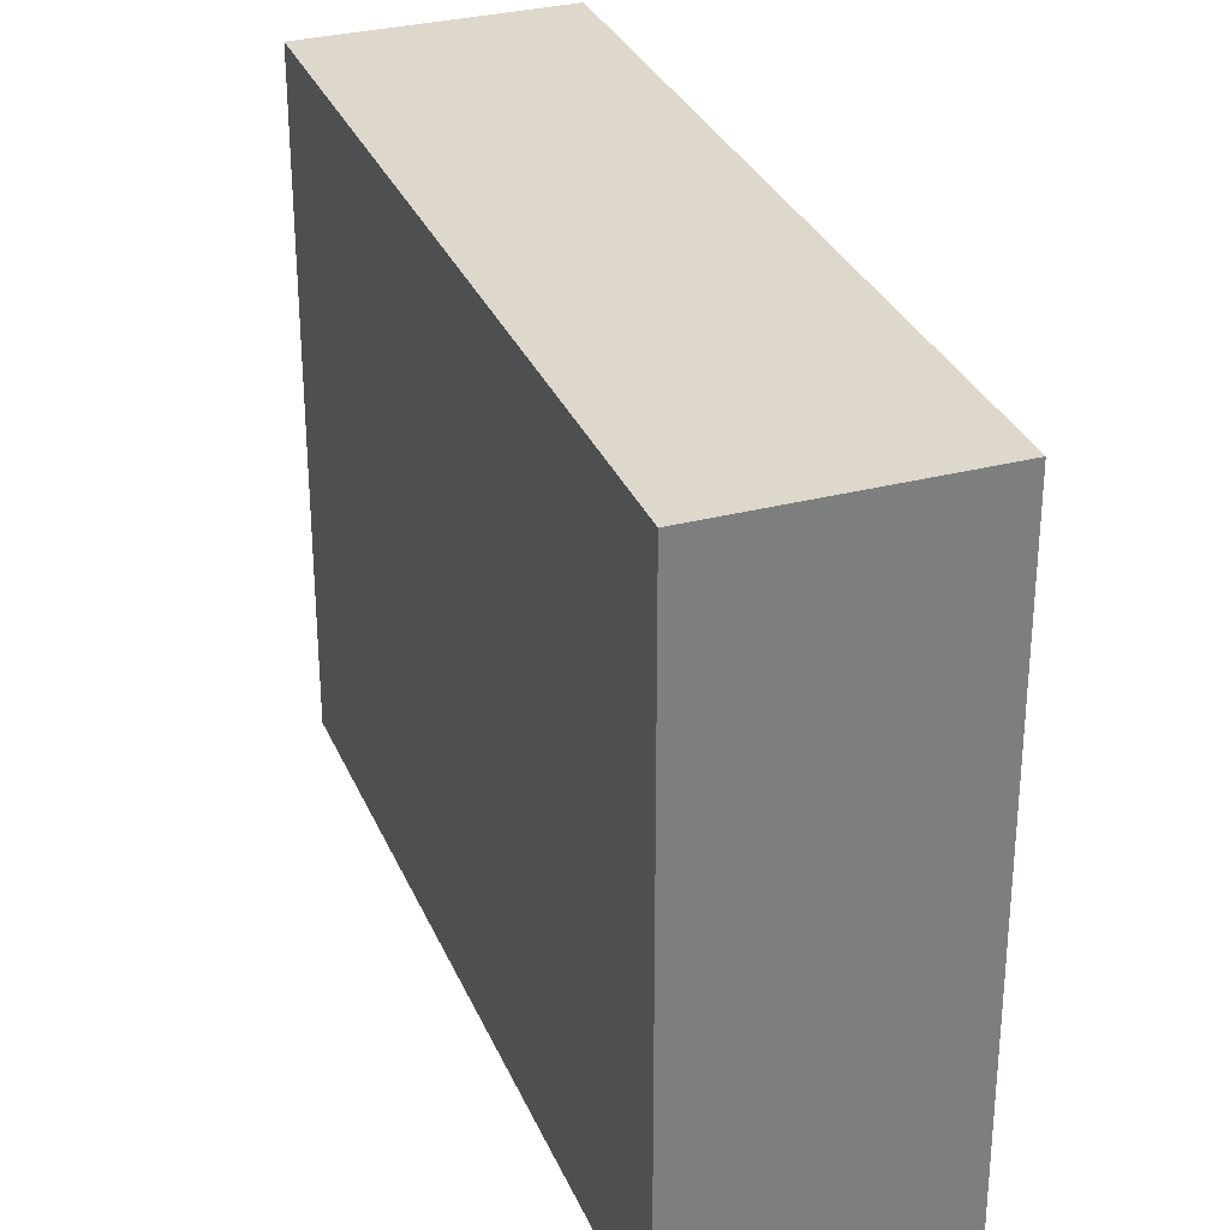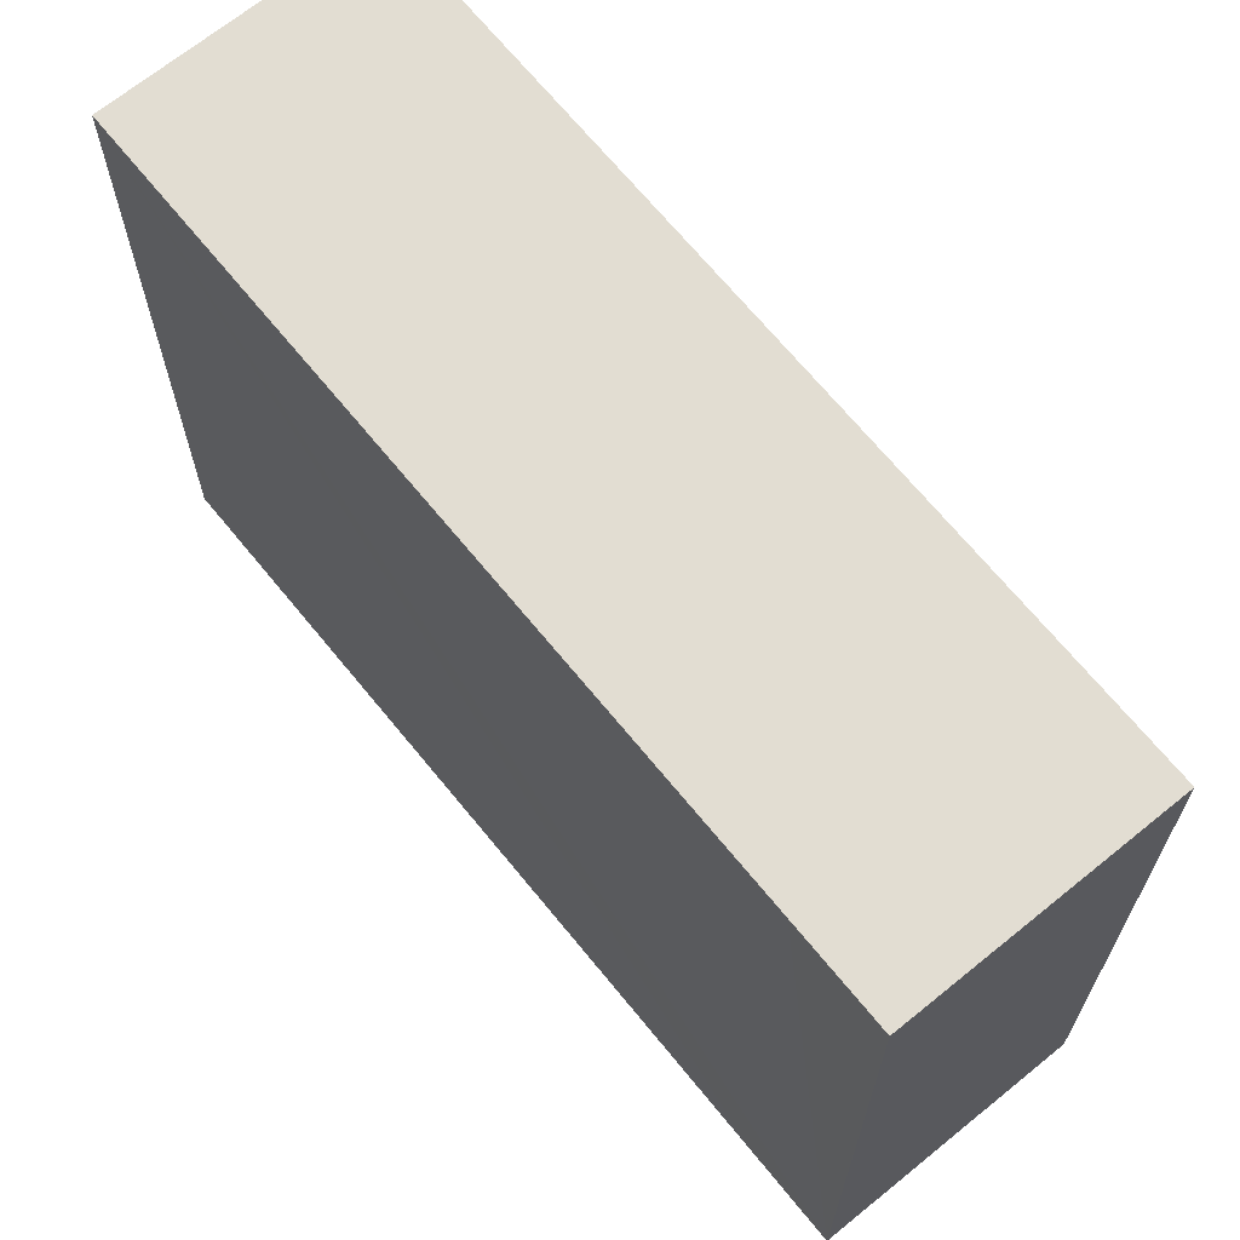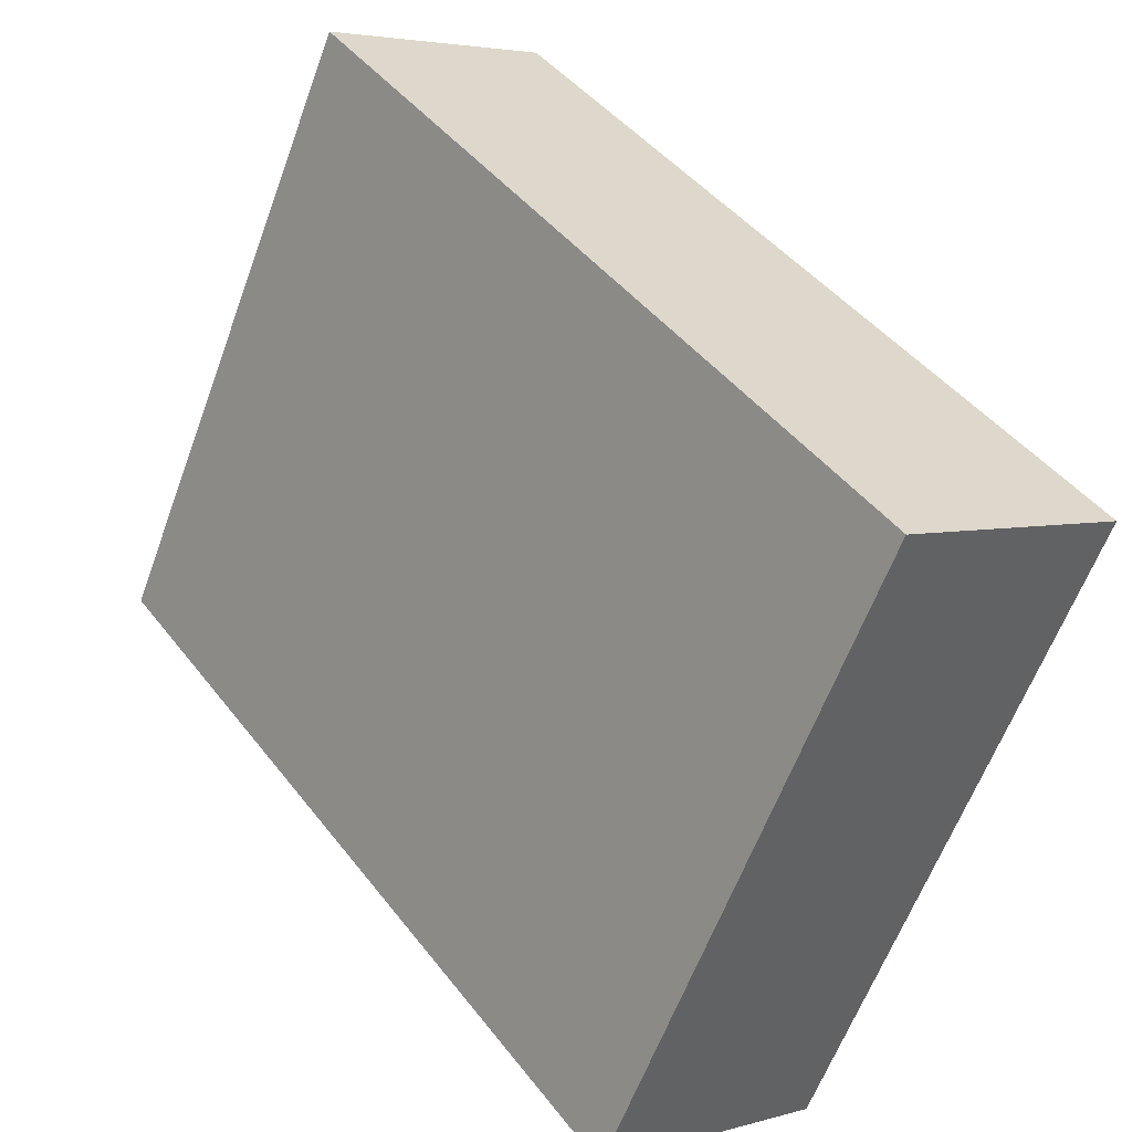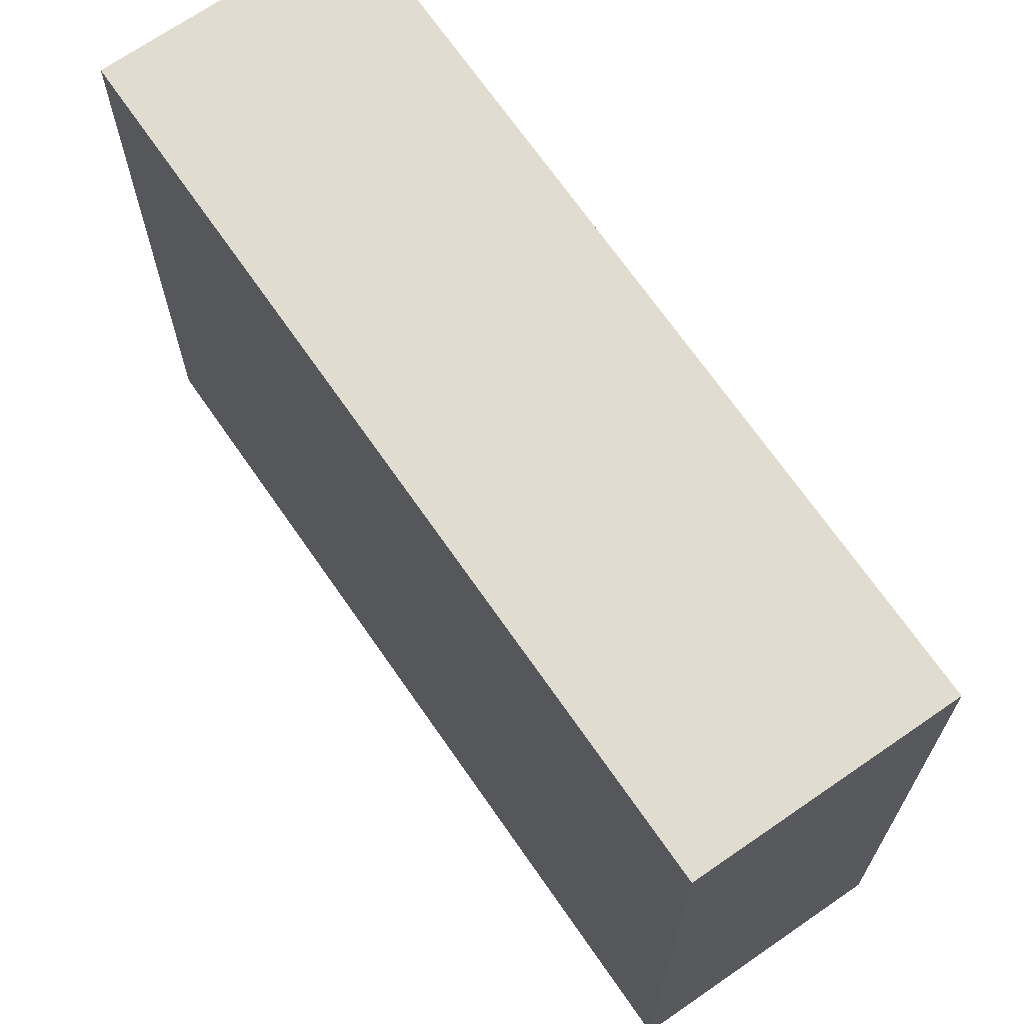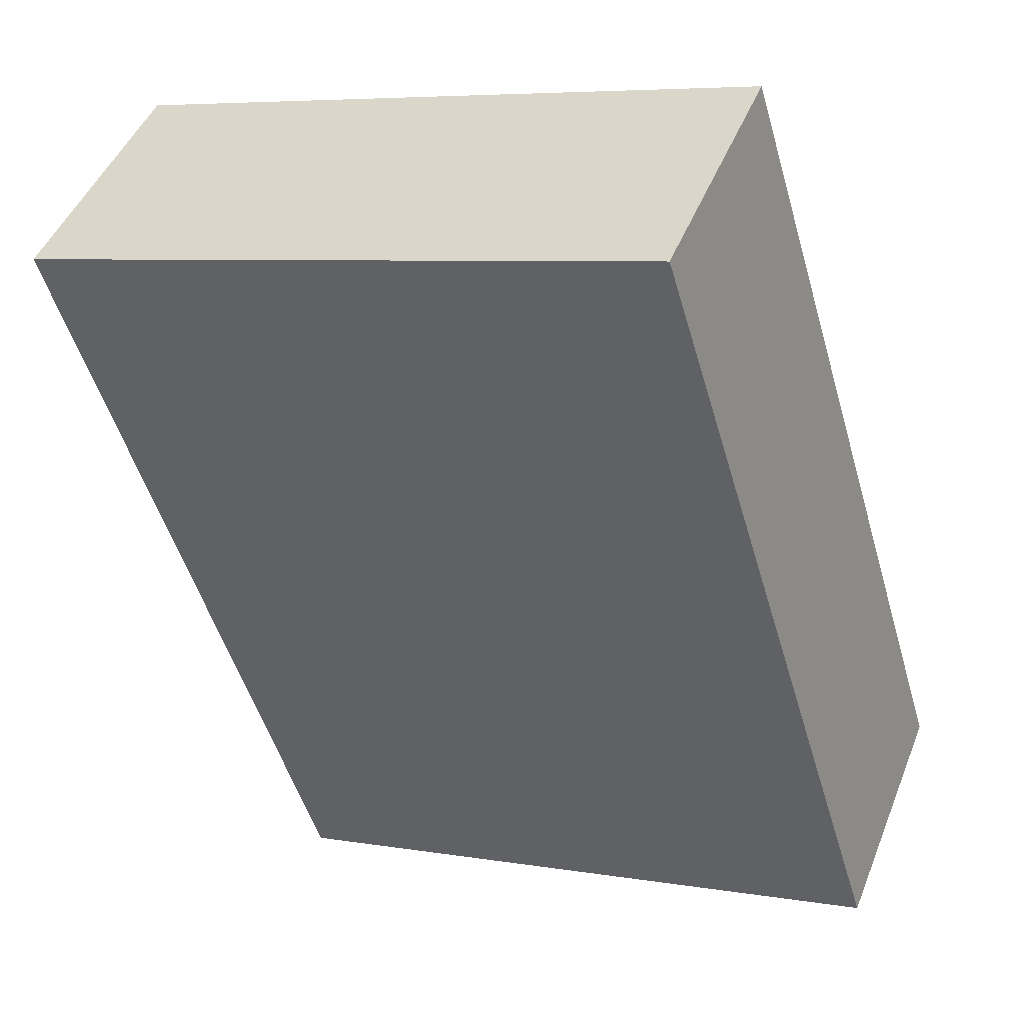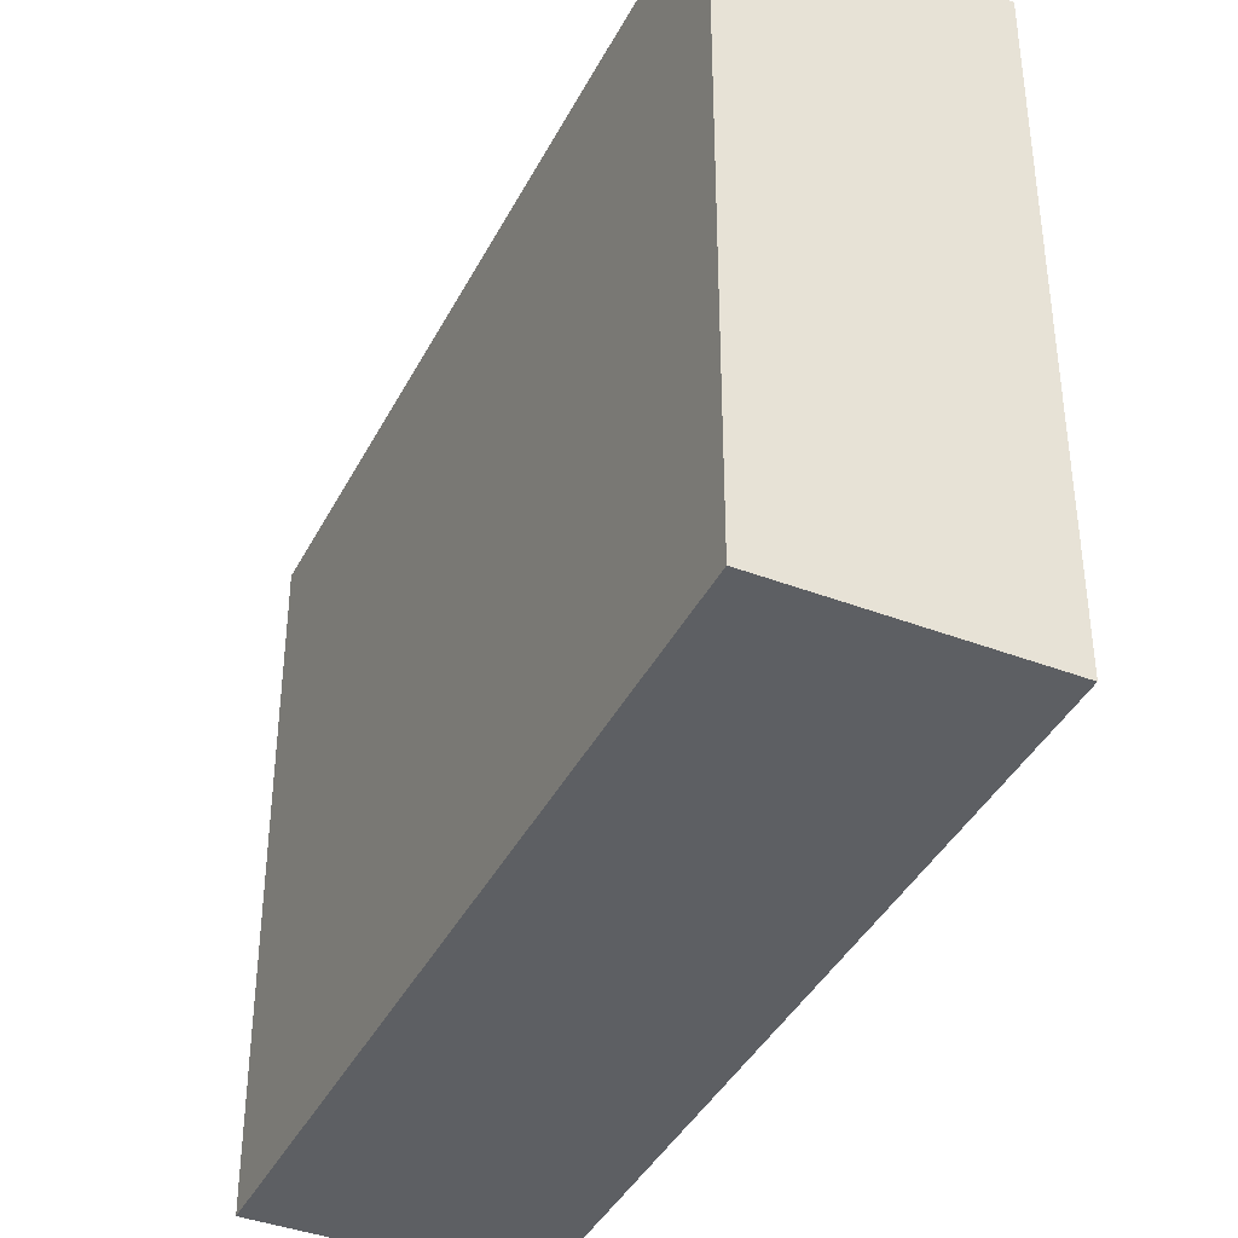
<metadata>
{"format":"obj","ext":"obj","renderer":"f3d","projection":"perspective","resolution":1024,"background":"white","views":[{"elev":31.2,"azim":-163.3,"up":"+Y"},{"elev":68.2,"azim":177.8,"up":"+Y"},{"elev":-61.1,"azim":159.9,"up":"+Z"},{"elev":69.4,"azim":2.3,"up":"+Y"},{"elev":6.4,"azim":117.0,"up":"+Z"},{"elev":-40.2,"azim":11.8,"up":"+Y"}]}
</metadata>
<code>
v  3.315 4.272 4.397
v  1.34 4.272 -1.01
v  0 4.272 2.616e-16
v  1.724 4.272 -0.499
v  4.651 4.272 3.39
v  1.34 6.184e-17 -1.01
v  0 0 0
v  3.315 -2.692e-16 4.397
v  4.651 -2.076e-16 3.39
v  1.724 3.055e-17 -0.499
g defaultobject
f 1 2 3
f 2 1 4
f 4 1 5
f 6 3 2
f 3 6 7
f 7 1 3
f 1 7 8
f 8 5 1
f 5 8 9
f 4 6 2
f 6 4 5
f 6 5 10
f 10 5 9
f 10 7 6
f 7 10 8
f 8 10 9

</code>
